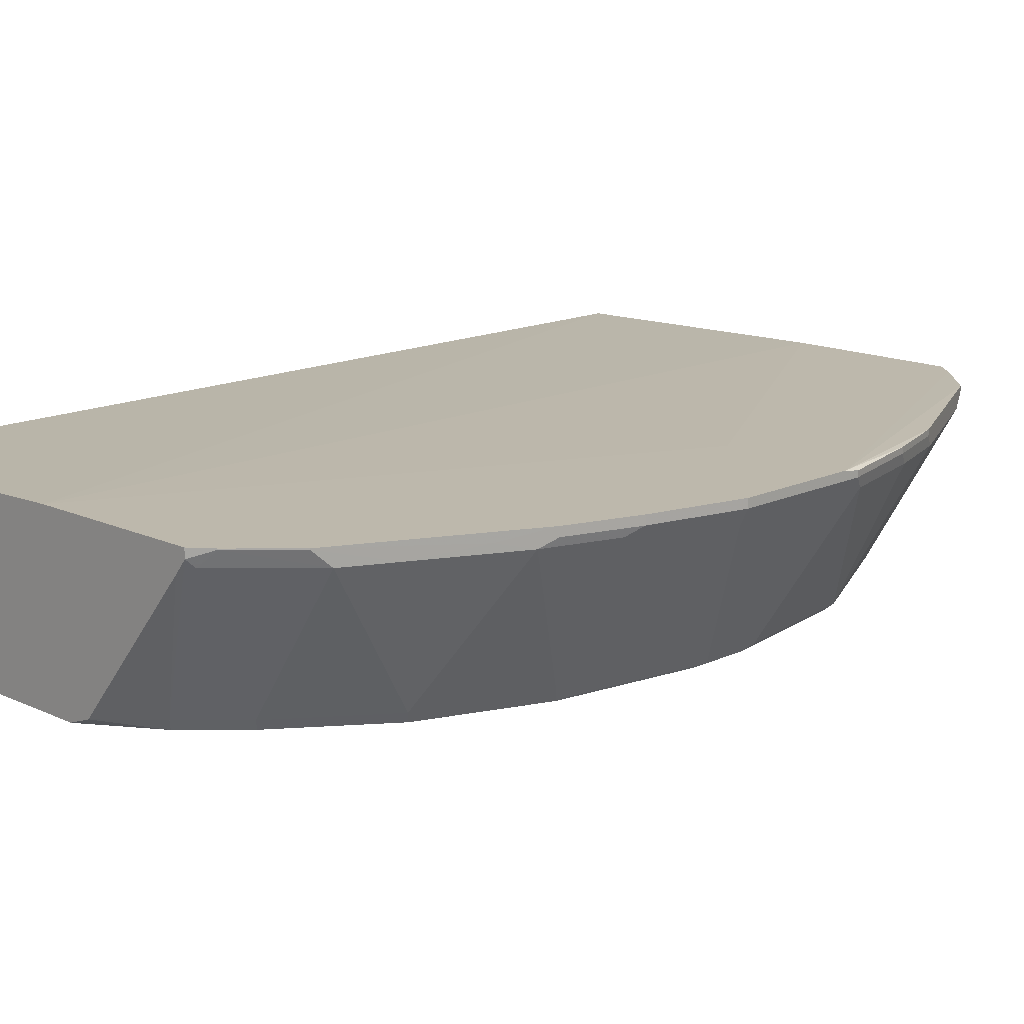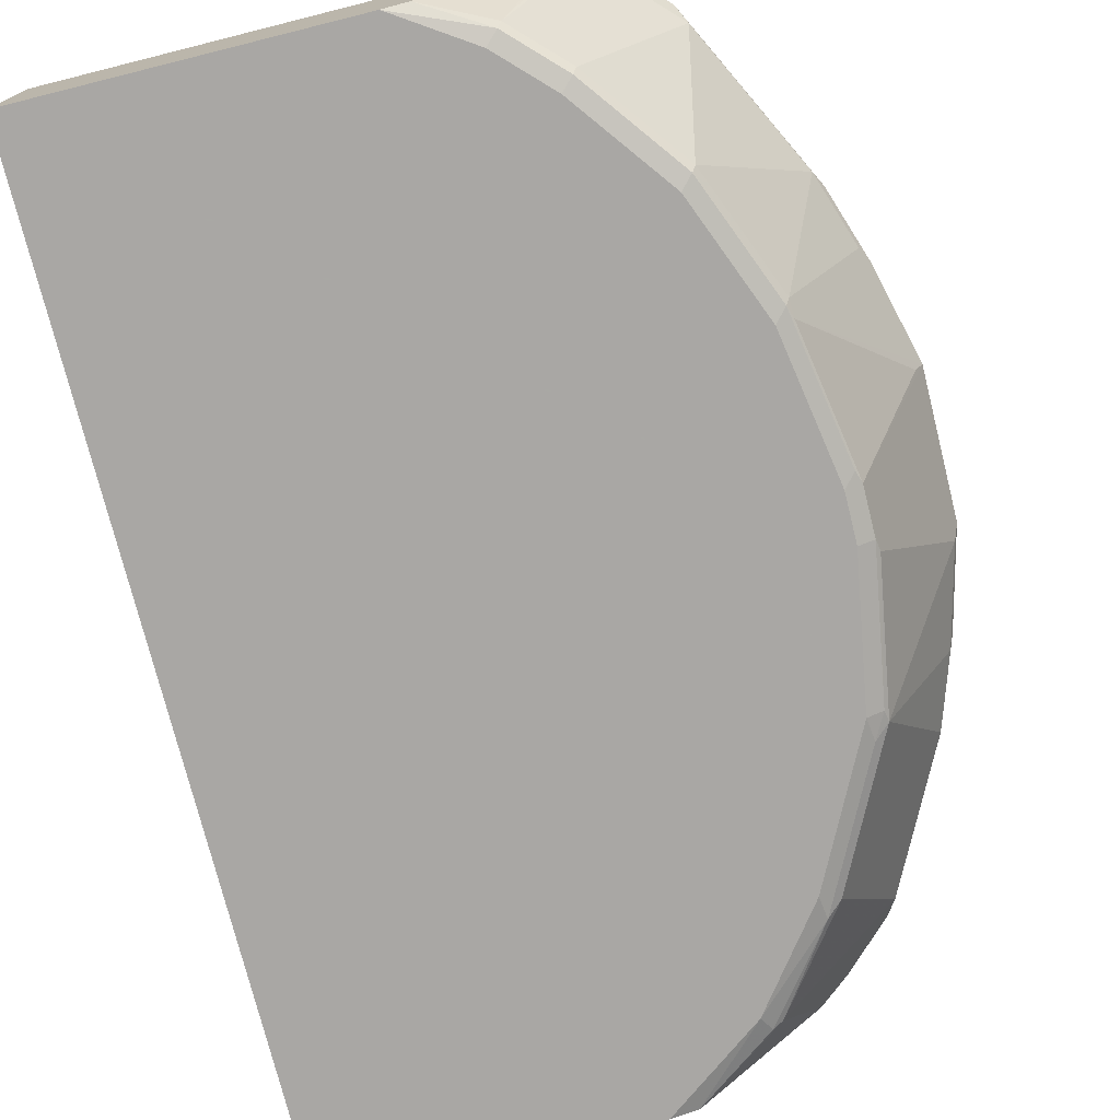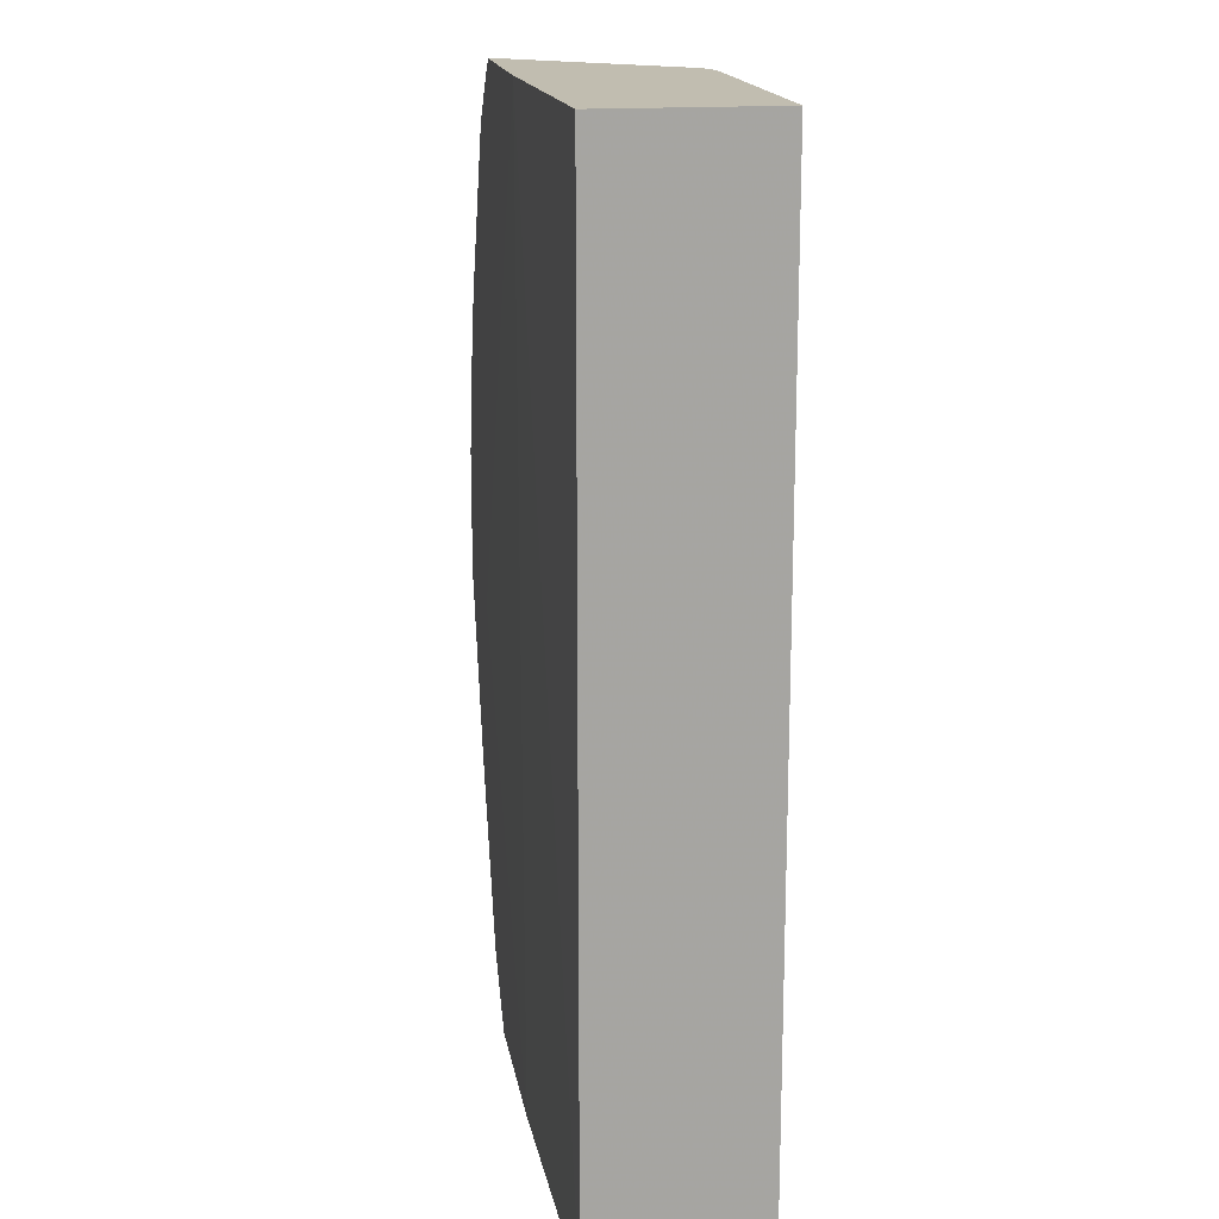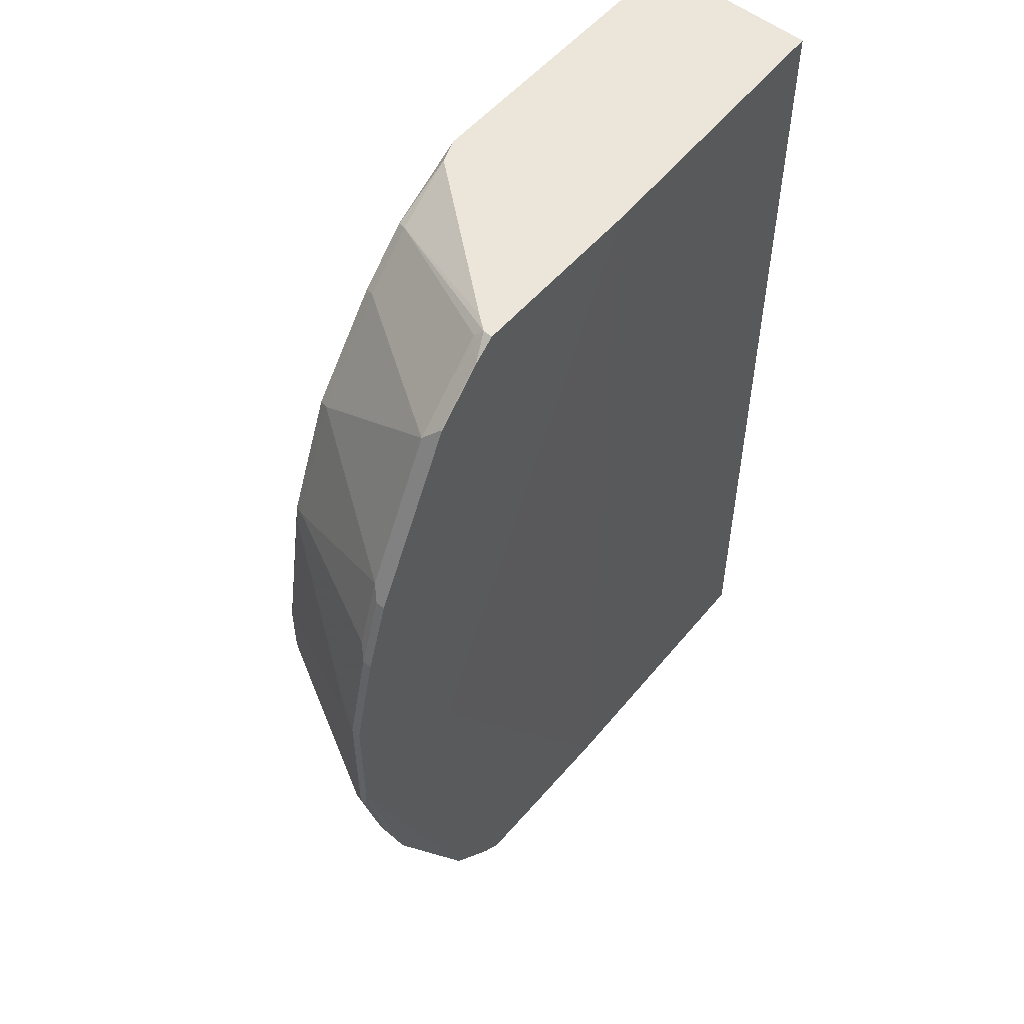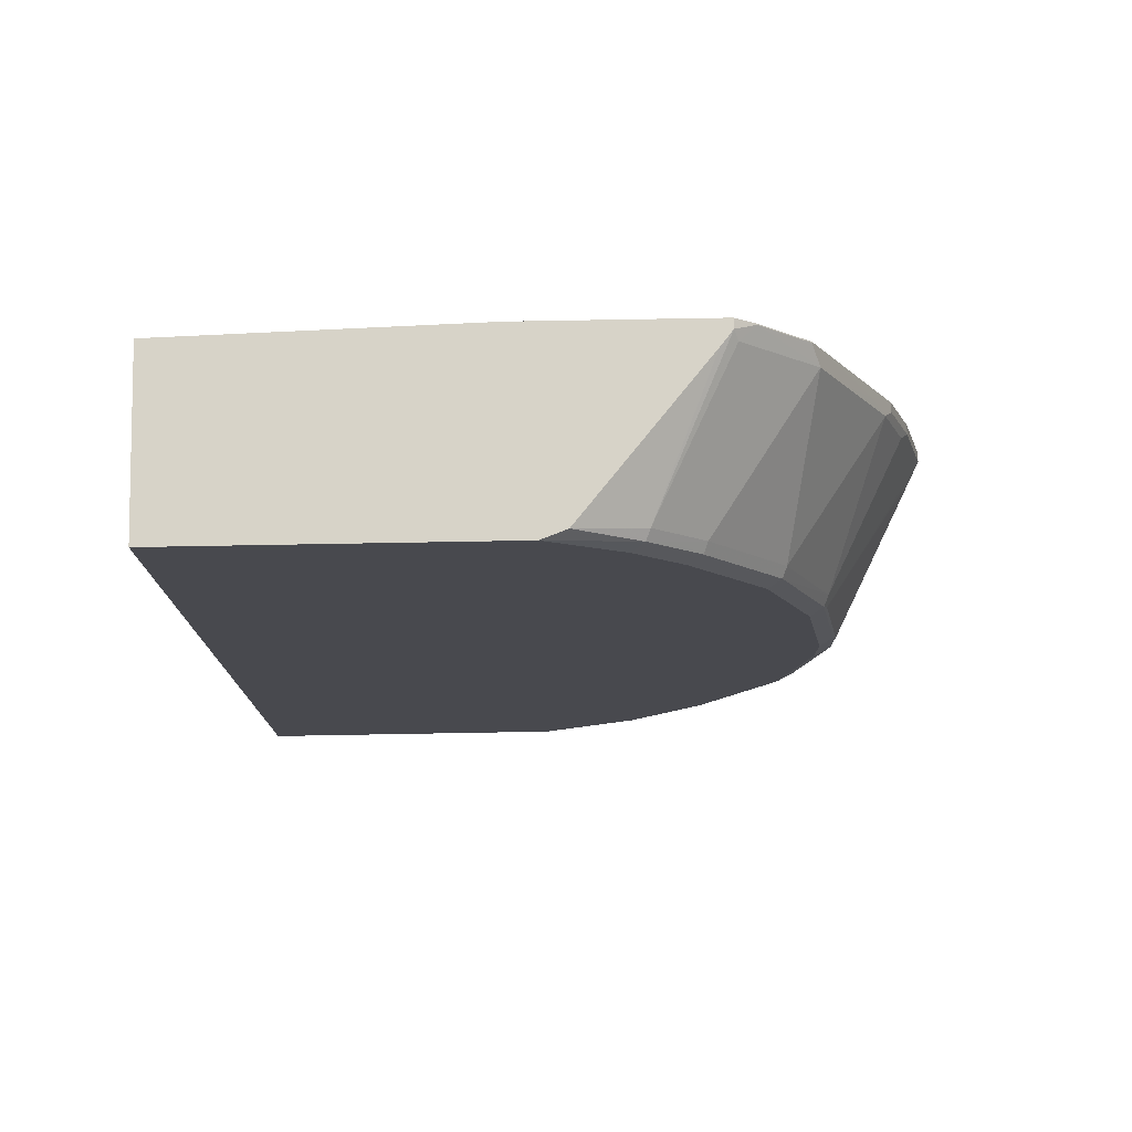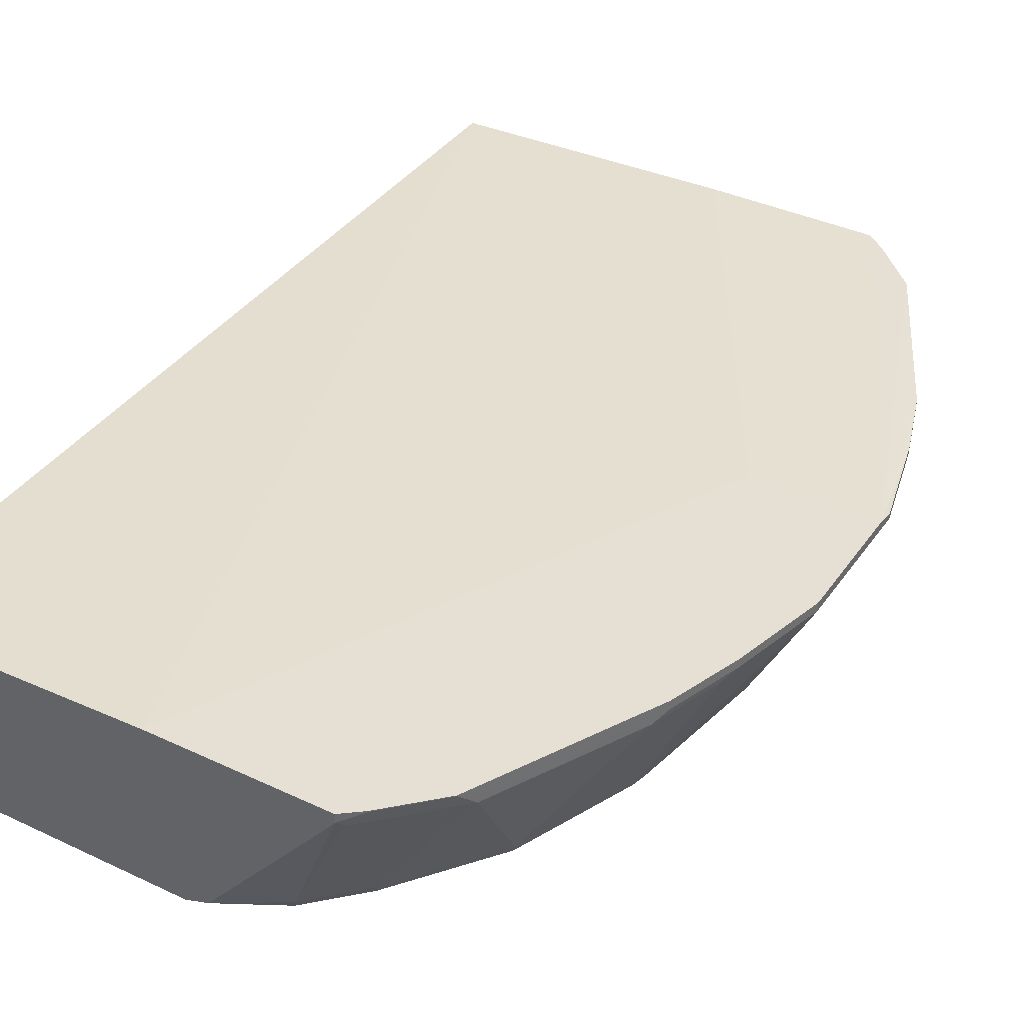
<metadata>
{"format":"obj","ext":"obj","renderer":"f3d","projection":"perspective","resolution":1024,"background":"white","views":[{"elev":14.9,"azim":44.7,"up":"+Y"},{"elev":-74.8,"azim":14.0,"up":"+Y"},{"elev":16.7,"azim":-99.2,"up":"+Z"},{"elev":54.5,"azim":129.7,"up":"+Z"},{"elev":77.2,"azim":-1.0,"up":"+Z"},{"elev":37.9,"azim":30.9,"up":"+Y"}]}
</metadata>
<code>
v -0.001747 -0.4704 0.3761
v 0.4516 -0.4704 -0.01879
v 0.3951 -0.4704 0.2258
v 0.4328 -0.4704 0.1317
v 0.4422 -0.4657 0.1411
v 0.461 -0.4657 0.02823
v 0.4453 -0.4642 0.1317
v 0.4453 -0.4579 0.1443
v 0.5018 -0.345 0.1443
v 0.483 -0.345 0.2007
v 0.5081 -0.3387 0.1317
v 0.5269 -0.3387 0.05648
v 0.5206 -0.3513 0.05648
v 0.4641 -0.4642 0.01884
v 0.4641 -0.4642 -0.01879
v 0.4657 -0.461 -0.02822
v 0.5269 -0.3387 -0.05648
v 0.5269 -0.3339 -0.05648
v 0.5081 -0.3339 -0.1318
v 0.5269 -0.3317 -0.04261
v 0.5269 -0.3317 0.05648
v 0.4269 -0.3317 -0.04261
v 0.228 -0.3339 -0.3766
v 0.3668 -0.3339 -0.3766
v 0.3826 -0.3339 -0.3638
v 0.4202 -0.3339 -0.3261
v 0.4892 -0.3339 -0.1882
v 0.5081 -0.3387 -0.1318
v 0.4892 -0.3387 -0.1882
v 0.4202 -0.3387 -0.3261
v 0.4281 -0.3481 -0.3105
v 0.4845 -0.3481 -0.1976
v 0.5033 -0.3481 -0.1411
v 0.5222 -0.3481 -0.06589
v 0.4469 -0.461 -0.1411
v 0.4453 -0.4642 -0.1318
v 0.4328 -0.4704 -0.1318
v 0.3763 -0.4704 -0.2446
v 0.3199 -0.4704 -0.3199
v 0.3787 -0.4657 -0.2634
v 0.3262 -0.4642 -0.3324
v 0.334 -0.461 -0.3293
v 0.2655 -0.4657 -0.3766
v 0.2444 -0.4704 -0.3766
v -0.001747 -0.4704 -0.3766
v -0.001747 -0.3387 -0.3766
v -0.001747 -0.3387 0.3761
v 0.226 -0.3317 0.3761
v 0.2636 -0.4634 0.3761
v 0.367 -0.3317 0.3761
v 0.4892 -0.3317 0.1882
v 0.4202 -0.3317 0.3261
v 0.4704 -0.3387 0.2258
v 0.4892 -0.3387 0.1882
v 0.4453 -0.345 0.276
v 0.4077 -0.4579 0.2383
v 0.4046 -0.4657 0.2352
v 0.3481 -0.4657 0.3104
v 0.3512 -0.4579 0.3136
v 0.3105 -0.4657 0.3481
v 0.3136 -0.4579 0.3512
v 0.4265 -0.345 0.3136
v 0.4202 -0.3324 0.3261
v 0.3826 -0.3324 0.3638
v 0.37 -0.345 0.3701
v 0.367 -0.3389 0.3761
v 0.3826 -0.3317 0.3638
v 0.3579 -0.3503 0.3761
v 0.2447 -0.4704 0.3761
v 0.3011 -0.4704 0.3387
v 0.3387 -0.4704 0.3011
v 0.5081 -0.3317 0.1317
v 0.3596 -0.3528 -0.3766
v 0.36 -0.3523 -0.3766
v 0.3826 -0.3387 -0.3638
v 0.3668 -0.3387 -0.3766
v 0.3904 -0.461 -0.254
v 0.4351 -0.4657 -0.1505
v 0.4516 -0.4704 0.01884
f 70 69 3
f 71 58 60
f 71 3 58
f 71 70 3
f 70 60 69
f 71 60 70
f 69 1 3
f 53 52 55
f 65 66 61
f 65 61 62
f 63 55 52
f 11 72 51
f 11 12 72
f 60 49 69
f 72 12 21
f 69 49 1
f 61 49 60
f 63 62 55
f 68 61 66
f 72 21 51
f 59 60 58
f 59 61 60
f 59 62 61
f 59 56 62
f 56 55 62
f 64 62 63
f 68 49 61
f 64 65 62
f 64 67 66
f 64 63 67
f 67 63 52
f 67 52 50
f 67 50 66
f 66 50 49
f 68 66 49
f 64 66 65
f 21 22 51
f 78 40 35
f 23 48 22
f 79 6 4
f 77 35 40
f 77 31 35
f 32 35 31
f 32 33 35
f 33 34 35
f 78 37 40
f 77 40 42
f 78 36 37
f 37 38 40
f 30 26 27
f 18 21 12
f 6 2 15
f 79 2 6
f 79 4 2
f 59 58 56
f 78 35 36
f 22 48 51
f 77 42 31
f 30 42 75
f 23 46 48
f 23 24 46
f 24 45 46
f 44 45 24
f 43 44 24
f 73 43 24
f 73 42 43
f 30 31 42
f 74 42 73
f 74 76 75
f 74 73 76
f 76 73 24
f 76 24 75
f 25 75 24
f 25 26 75
f 30 75 26
f 74 75 42
f 57 56 58
f 14 6 15
f 57 3 5
f 20 18 19
f 20 21 18
f 20 22 21
f 20 23 22
f 20 24 23
f 20 25 24
f 20 26 25
f 20 27 26
f 20 19 27
f 28 27 19
f 29 27 28
f 29 30 27
f 29 31 30
f 29 32 31
f 29 28 32
f 19 18 17
f 17 18 12
f 17 12 16
f 14 16 12
f 57 58 3
f 2 3 1
f 4 3 2
f 4 5 3
f 6 5 4
f 7 5 6
f 7 8 5
f 28 33 32
f 9 8 7
f 9 12 11
f 9 7 12
f 13 12 7
f 13 14 12
f 13 7 14
f 7 6 14
f 14 15 16
f 9 11 10
f 28 34 33
f 9 10 8
f 28 19 17
f 47 1 48
f 49 48 1
f 50 48 49
f 50 51 48
f 52 51 50
f 53 51 52
f 54 51 53
f 54 11 51
f 54 10 11
f 54 53 10
f 10 55 56
f 8 10 56
f 8 56 57
f 8 57 5
f 28 17 34
f 47 48 46
f 47 46 1
f 10 53 55
f 2 1 45
f 1 46 45
f 16 35 34
f 16 36 35
f 17 16 34
f 2 36 15
f 2 37 36
f 2 38 37
f 39 38 2
f 16 15 36
f 39 40 38
f 41 40 39
f 41 42 40
f 41 43 42
f 41 39 43
f 39 44 43
f 39 2 44
f 2 45 44

</code>
